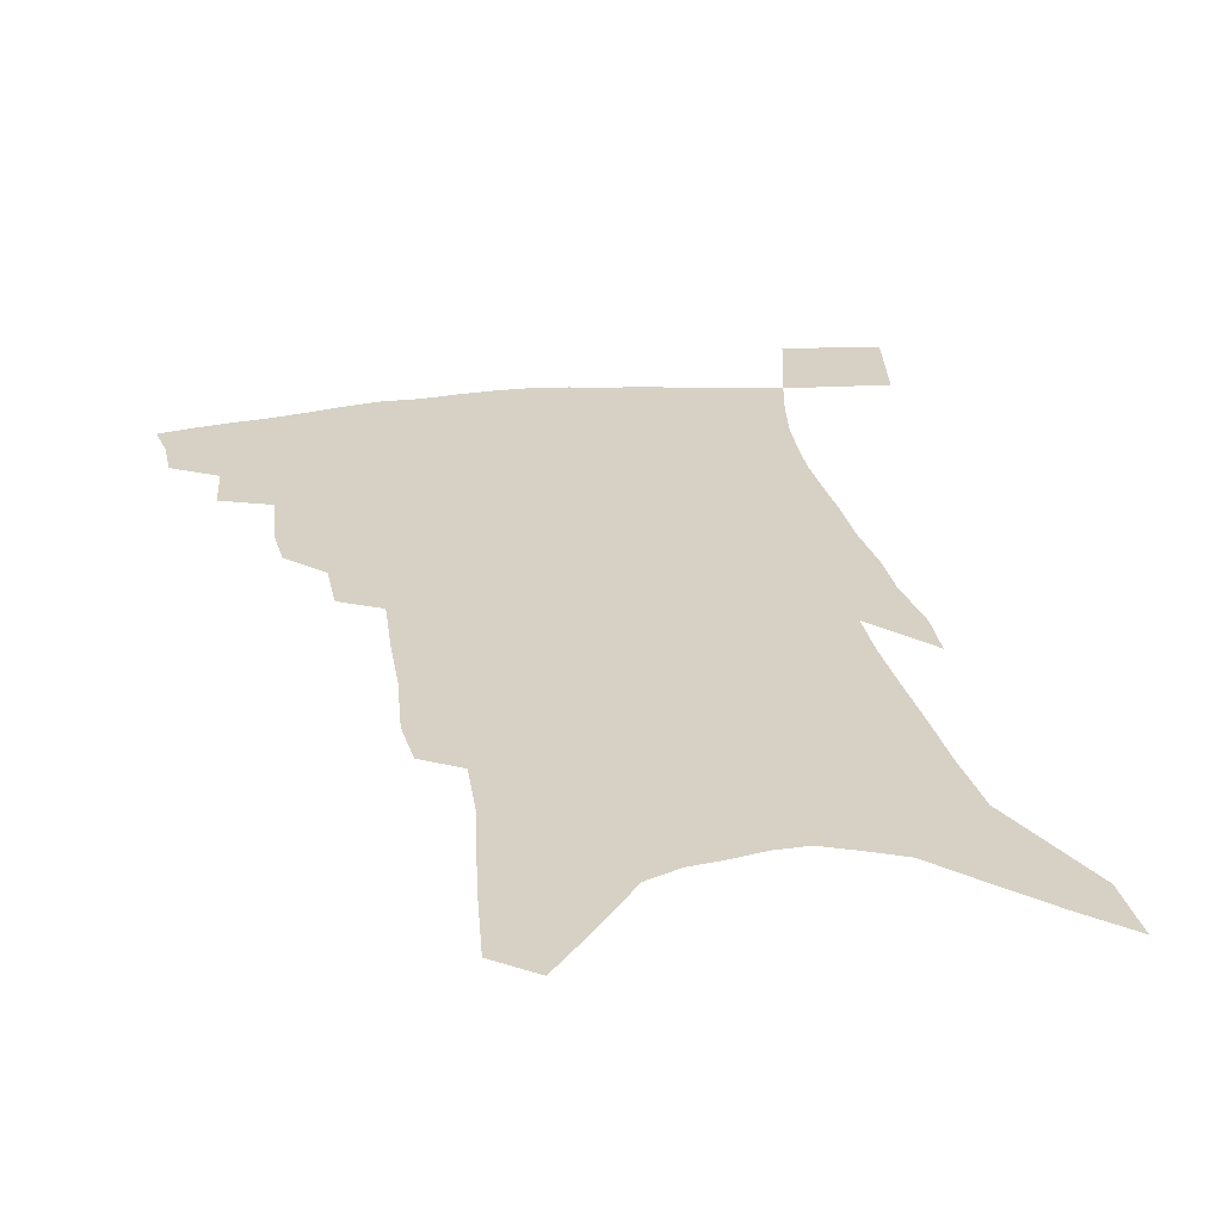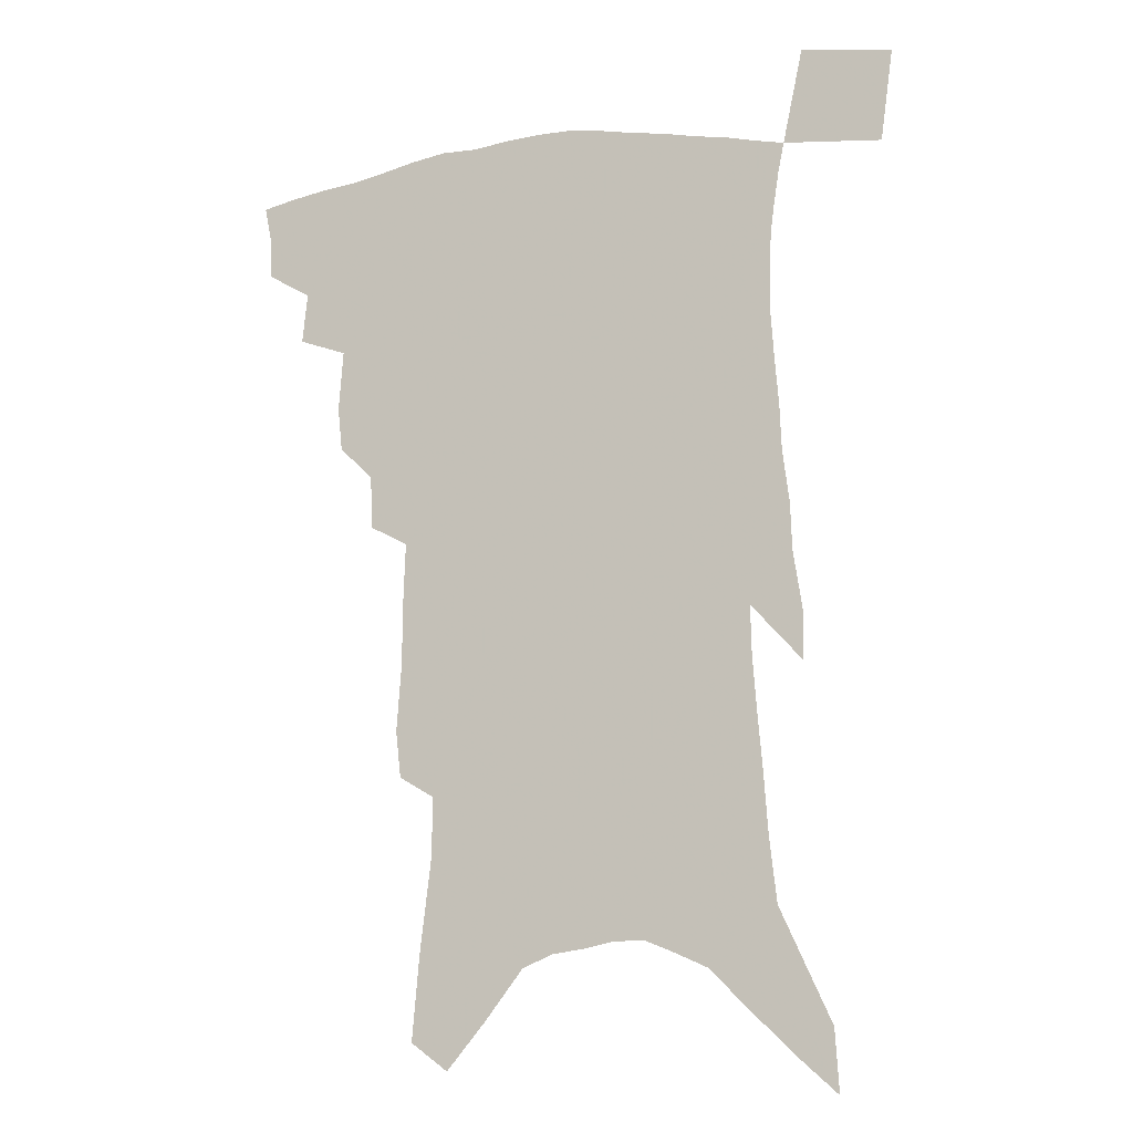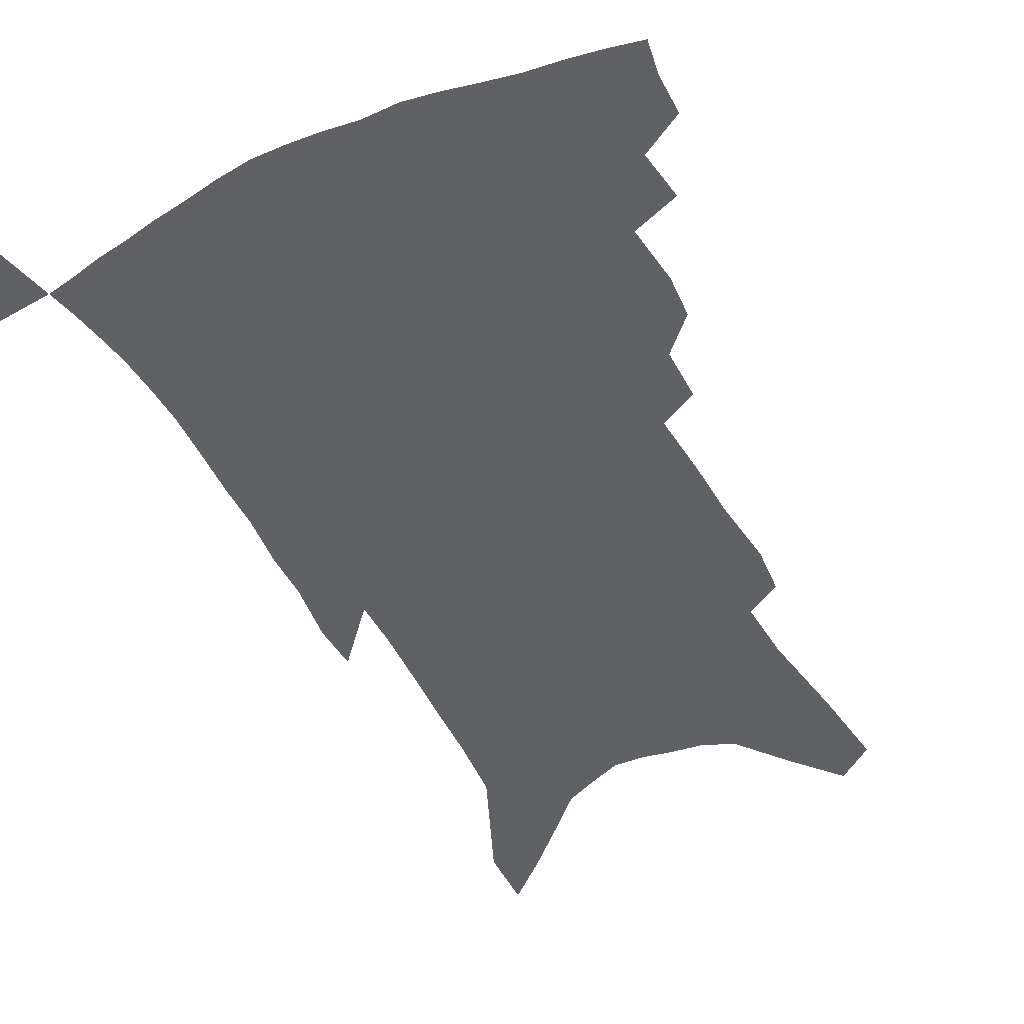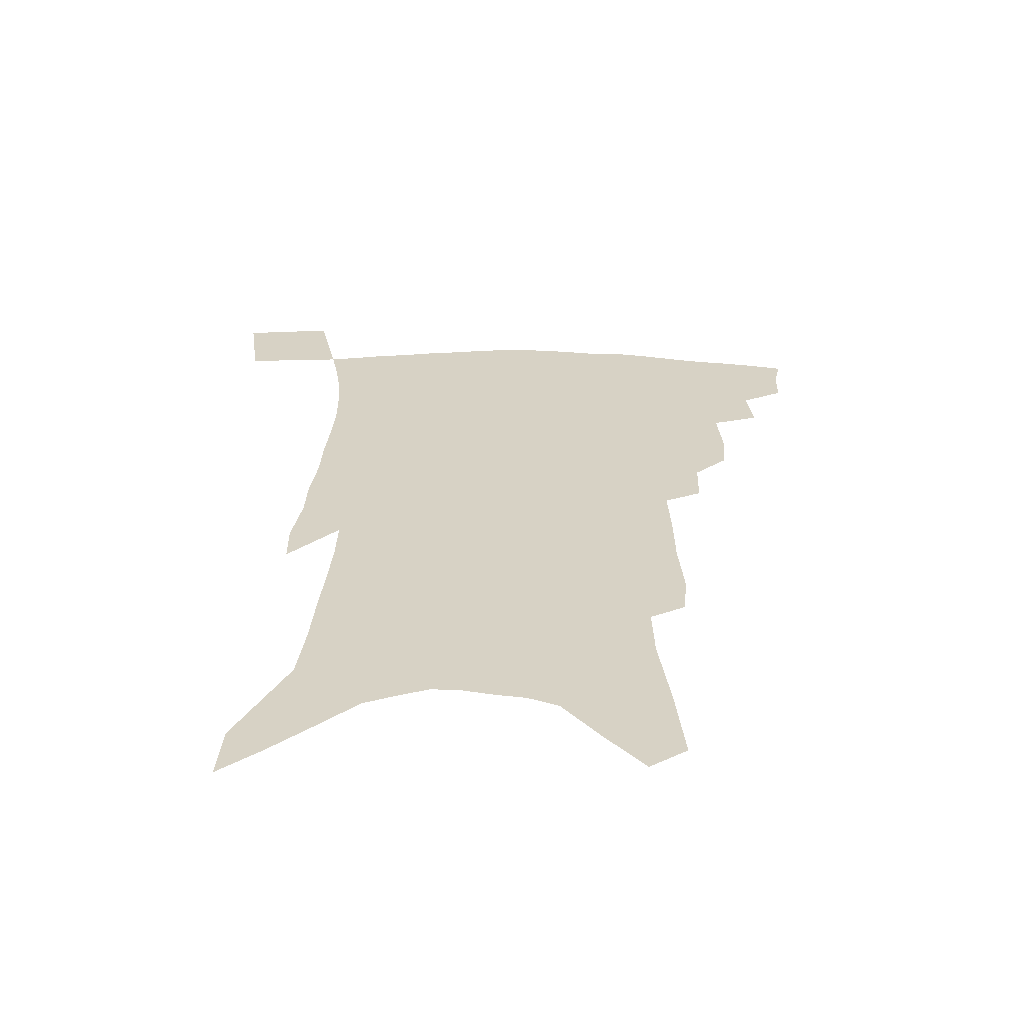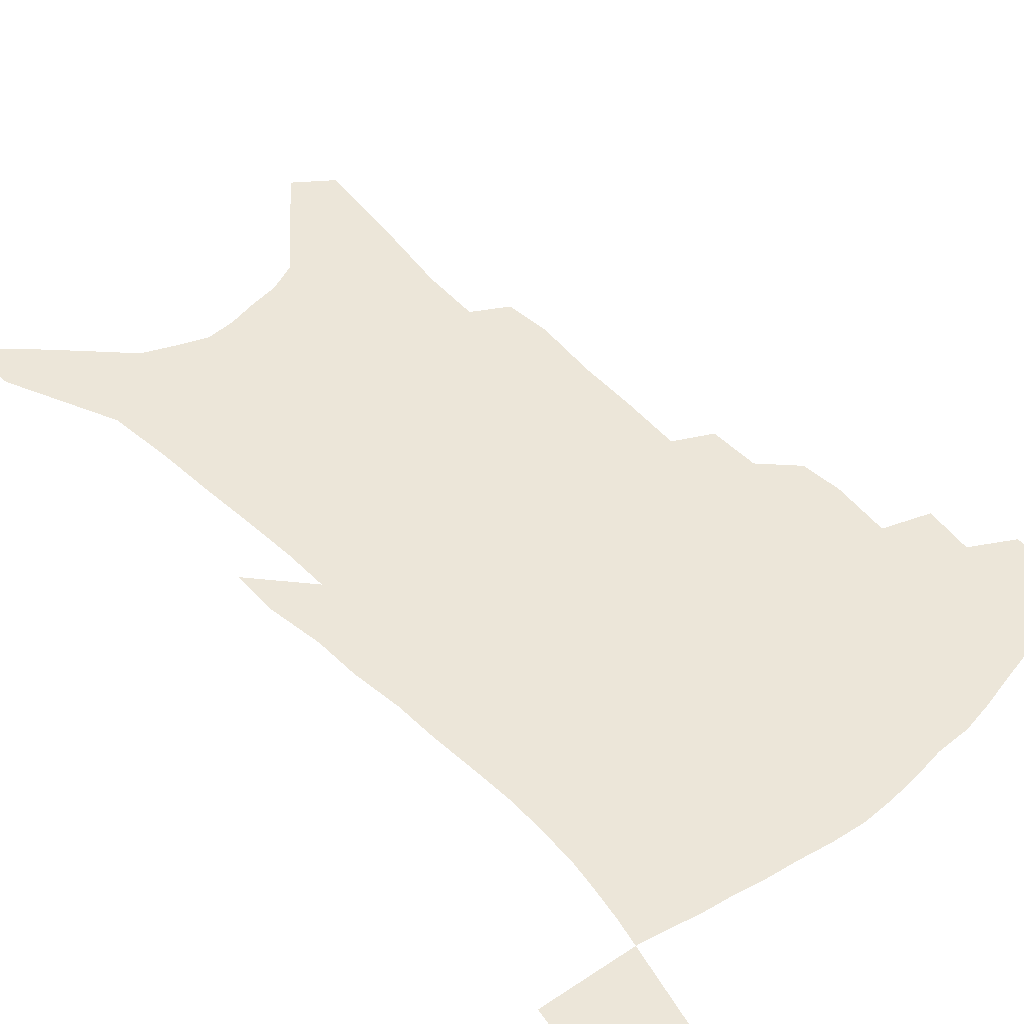
<metadata>
{"format":"obj","ext":"obj","renderer":"f3d","projection":"perspective","resolution":1024,"background":"white","views":[{"elev":26.9,"azim":-9.4,"up":"+Z"},{"elev":-9.7,"azim":18.2,"up":"+Y"},{"elev":-46.2,"azim":-151.8,"up":"+Z"},{"elev":-62.6,"azim":179.2,"up":"+Y"},{"elev":49.3,"azim":139.1,"up":"+Z"}]}
</metadata>
<code>
v 462.6 389.6 0
v 462.1 404.5 0
v 459.6 417 0
v 476.2 362.6 0
v 478.2 380.8 0
v 476.3 393.9 0
v 474.3 406.8 0
v 471.6 419.9 0
v 493.4 319.2 0
v 491.9 334.7 0
v 493.6 356.6 0
v 492.6 371.2 0
v 491.4 384.7 0
v 488.9 396.9 0
v 486.5 409.4 0
v 483.9 422.2 0
v 506.2 288.2 0
v 505.7 307.1 0
v 506.2 327.2 0
v 505.9 344.1 0
v 506.5 362.1 0
v 505.3 375.2 0
v 503.5 387.3 0
v 501.4 399.3 0
v 499.2 411.5 0
v 496.9 424 0
v 519 194.1 0
v 517.1 211.1 0
v 519 236.4 0
v 519.2 257.4 0
v 520.1 281 0
v 519.1 299 0
v 520.9 322.1 0
v 520 336.9 0
v 518.7 350.4 0
v 518.2 364.8 0
v 517 377.5 0
v 515.3 389.4 0
v 513.3 401.4 0
v 511.4 413.7 0
v 509.1 426.7 0
v 524.5 98.76 0
v 527.2 129.7 0
v 531.4 164.1 0
v 531.9 186.6 0
v 533 212 0
v 532.2 230.9 0
v 532.5 252 0
v 532.4 272.1 0
v 531.9 290.1 0
v 531.1 306.5 0
v 532 326.5 0
v 531.2 340.1 0
v 530.8 354.7 0
v 529.7 366.9 0
v 528.9 379.5 0
v 527.1 391.3 0
v 525.5 403.3 0
v 523.6 415.4 0
v 521.3 429.6 0
v 538.2 88.8 0
v 540.3 120 0
v 542.6 150.2 0
v 543.9 176.2 0
v 544.1 198.4 0
v 545.6 226 0
v 544.9 244.3 0
v 544 261 0
v 542.9 276.7 0
v 542.7 295.3 0
v 543.1 314.3 0
v 542.9 329.4 0
v 542.5 343.6 0
v 542.3 357.3 0
v 541.5 369.4 0
v 541 381.5 0
v 539.3 393 0
v 537.6 405.1 0
v 535.7 418 0
v 533.5 431.9 0
v 552.5 106.3 0
v 554.8 138.7 0
v 556.6 168.2 0
v 555.9 187.2 0
v 555.4 207.1 0
v 556.5 233.9 0
v 555.7 251.1 0
v 555.4 269.7 0
v 554.1 283.6 0
v 553.8 300.9 0
v 554 318.3 0
v 553.8 332.7 0
v 553.7 346.7 0
v 553.4 359.2 0
v 553.1 371.5 0
v 552.2 382.7 0
v 551.2 394.2 0
v 550.4 405.9 0
v 548.8 418.4 0
v 546.7 432 0
v 566.7 125.1 0
v 567.6 152.9 0
v 567.1 172.7 0
v 566.6 192.6 0
v 566.8 217.1 0
v 566.4 235.4 0
v 565.9 255.3 0
v 565.4 272 0
v 564.7 288.4 0
v 564.6 305.6 0
v 564.6 321.5 0
v 564.1 333.4 0
v 564.4 348.4 0
v 564.4 361.2 0
v 564.1 372.6 0
v 563.3 383.6 0
v 563.1 395.2 0
v 562.3 406.8 0
v 561 419.2 0
v 558.9 433.8 0
v 578.1 130.1 0
v 578.4 158.1 0
v 578 179.8 0
v 576.9 195.3 0
v 577 219.6 0
v 576.4 238.2 0
v 575.9 255.5 0
v 575.4 272.9 0
v 574.8 288 0
v 574.7 304.9 0
v 574.7 322.1 0
v 575.1 337.4 0
v 574.8 348.9 0
v 574.9 361.5 0
v 575.2 373.5 0
v 574.9 384.4 0
v 575 395.8 0
v 574.5 407.1 0
v 572.8 420.4 0
v 571.1 434.8 0
v 589.1 131.8 0
v 589 159.9 0
v 588.3 181.3 0
v 587.8 204.4 0
v 587.2 222.3 0
v 586.7 243.4 0
v 586.1 258.8 0
v 585.8 278 0
v 585.5 292.8 0
v 585.1 308 0
v 585 324.4 0
v 585.1 338.2 0
v 585.4 350.6 0
v 585.7 363.4 0
v 585.8 373.6 0
v 586.6 385.4 0
v 586.4 396.2 0
v 586.1 407.3 0
v 584.7 420.9 0
v 583.3 435.2 0
v 600.2 134.3 0
v 599.6 159.3 0
v 598.8 181.3 0
v 598.4 200.7 0
v 597.5 220.5 0
v 596.8 240.9 0
v 596.1 260.1 0
v 596 274.9 0
v 595.3 294.7 0
v 595.2 308.5 0
v 595 324.1 0
v 595.3 336.2 0
v 595.6 350.8 0
v 596 362.4 0
v 596.9 374.8 0
v 597.4 385.7 0
v 597.6 396.4 0
v 597.3 408.1 0
v 596.7 420.6 0
v 596 433.8 0
v 611.3 134.9 0
v 610.8 154.8 0
v 609.4 179.5 0
v 608.7 200.1 0
v 607.5 221.1 0
v 606.7 241.5 0
v 606.4 257.6 0
v 605.8 275.4 0
v 605.6 291.5 0
v 605.2 307.7 0
v 605.1 322.7 0
v 605.3 338.6 0
v 605.7 350.2 0
v 606.3 361.6 0
v 607 374.4 0
v 607.8 385.4 0
v 608.6 396 0
v 609.6 406.9 0
v 609.6 418.6 0
v 609.1 431.4 0
v 622.9 130.4 0
v 621.8 152.9 0
v 621.2 171.9 0
v 619.6 195.7 0
v 617.5 221.9 0
v 616.7 240.7 0
v 616.6 256.1 0
v 615.6 275.2 0
v 616.2 287.7 0
v 615.7 304.3 0
v 615.5 319.2 0
v 615 337.6 0
v 615.5 350.3 0
v 616.4 361 0
v 617.3 372.9 0
v 618.2 384.1 0
v 619.4 395.1 0
v 620.9 406 0
v 621.3 417.2 0
v 621.2 429.8 0
v 634.7 125.3 0
v 633.8 146.6 0
v 631.7 171.9 0
v 630.8 191.3 0
v 629 214.2 0
v 627.8 234.4 0
v 628 249.8 0
v 626.6 269.5 0
v 626.2 286.1 0
v 625.9 302.1 0
v 625.6 317.5 0
v 626.1 331.6 0
v 625.6 347.4 0
v 626.6 359 0
v 627.5 371.2 0
v 628.5 383.8 0
v 629.9 393.9 0
v 631.3 405 0
v 632.6 415.5 0
v 633.3 427.4 0
v 649.7 110.7 0
v 647.2 136.5 0
v 644.6 161.8 0
v 643.1 183.1 0
v 640.2 208.5 0
v 639.6 226.8 0
v 639 244.5 0
v 637.8 263.5 0
v 636.9 281.4 0
v 637.2 296.1 0
v 636 313.9 0
v 636.7 327.3 0
v 636.2 343.2 0
v 636.9 356.2 0
v 637.9 368.3 0
v 638.6 381.5 0
v 640.2 392.8 0
v 641.7 403.6 0
v 643.2 414 0
v 644.4 425.7 0
v 665.1 96.06 0
v 662.2 122.6 0
v 659.8 146.8 0
v 657 171.2 0
v 655.4 192.9 0
v 653.5 214.3 0
v 651.9 234.3 0
v 651.4 252 0
v 651.1 269.3 0
v 649.7 287.8 0
v 648.4 305.5 0
v 648 321.2 0
v 649.3 334.1 0
v 647.7 352 0
v 648.1 366 0
v 648.4 380 0
v 650.5 390.6 0
v 651.9 402 0
v 653.7 412.5 0
v 655.6 423.2 0
v 680.4 82.72 0
v 678.9 105.7 0
v 670.4 231.4 0
v 670.6 248.4 0
v 667.1 270.7 0
v 666.4 287.9 0
v 663.9 307.4 0
v 663.1 323.7 0
v 661.6 341.4 0
v 660.3 358.5 0
v 660.4 373.1 0
v 661 387.4 0
v 662.5 399.3 0
v 664.2 410.6 0
v 666.3 421.2 0
v 673.4 455.8 0
v 702.2 418.2 0
v 706.6 451.7 0
f 5 6 1
f 1 6 2
f 6 7 2
f 2 7 3
f 7 8 3
f 11 12 4
f 4 12 5
f 12 13 5
f 5 13 6
f 13 14 6
f 6 14 7
f 14 15 7
f 7 15 8
f 15 16 8
f 18 19 9
f 9 19 10
f 19 20 10
f 10 20 11
f 20 21 11
f 11 21 12
f 21 22 12
f 12 22 13
f 22 23 13
f 13 23 14
f 23 24 14
f 14 24 15
f 24 25 15
f 15 25 16
f 25 26 16
f 31 32 17
f 17 32 18
f 32 33 18
f 18 33 19
f 33 34 19
f 19 34 20
f 34 35 20
f 20 35 21
f 35 36 21
f 21 36 22
f 36 37 22
f 22 37 23
f 37 38 23
f 23 38 24
f 38 39 24
f 24 39 25
f 39 40 25
f 25 40 26
f 40 41 26
f 45 46 27
f 27 46 28
f 46 47 28
f 28 47 29
f 47 48 29
f 29 48 30
f 48 49 30
f 30 49 31
f 49 50 31
f 31 50 32
f 50 51 32
f 32 51 33
f 51 52 33
f 33 52 34
f 52 53 34
f 34 53 35
f 53 54 35
f 35 54 36
f 54 55 36
f 36 55 37
f 55 56 37
f 37 56 38
f 56 57 38
f 38 57 39
f 57 58 39
f 39 58 40
f 58 59 40
f 40 59 41
f 59 60 41
f 61 62 42
f 42 62 43
f 62 63 43
f 43 63 44
f 63 64 44
f 44 64 45
f 64 65 45
f 45 65 46
f 65 66 46
f 46 66 47
f 66 67 47
f 47 67 48
f 67 68 48
f 48 68 49
f 68 69 49
f 49 69 50
f 69 70 50
f 50 70 51
f 70 71 51
f 51 71 52
f 71 72 52
f 52 72 53
f 72 73 53
f 53 73 54
f 73 74 54
f 54 74 55
f 74 75 55
f 55 75 56
f 75 76 56
f 56 76 57
f 76 77 57
f 57 77 58
f 77 78 58
f 58 78 59
f 78 79 59
f 59 79 60
f 79 80 60
f 61 81 62
f 81 82 62
f 62 82 63
f 82 83 63
f 63 83 64
f 83 84 64
f 64 84 65
f 84 85 65
f 65 85 66
f 85 86 66
f 66 86 67
f 86 87 67
f 67 87 68
f 87 88 68
f 68 88 69
f 88 89 69
f 69 89 70
f 89 90 70
f 70 90 71
f 90 91 71
f 71 91 72
f 91 92 72
f 72 92 73
f 92 93 73
f 73 93 74
f 93 94 74
f 74 94 75
f 94 95 75
f 75 95 76
f 95 96 76
f 76 96 77
f 96 97 77
f 77 97 78
f 97 98 78
f 78 98 79
f 98 99 79
f 79 99 80
f 99 100 80
f 81 101 82
f 101 102 82
f 82 102 83
f 102 103 83
f 83 103 84
f 103 104 84
f 84 104 85
f 104 105 85
f 85 105 86
f 105 106 86
f 86 106 87
f 106 107 87
f 87 107 88
f 107 108 88
f 88 108 89
f 108 109 89
f 89 109 90
f 109 110 90
f 90 110 91
f 110 111 91
f 91 111 92
f 111 112 92
f 92 112 93
f 112 113 93
f 93 113 94
f 113 114 94
f 94 114 95
f 114 115 95
f 95 115 96
f 115 116 96
f 96 116 97
f 116 117 97
f 97 117 98
f 117 118 98
f 98 118 99
f 118 119 99
f 99 119 100
f 119 120 100
f 101 121 102
f 121 122 102
f 102 122 103
f 122 123 103
f 103 123 104
f 123 124 104
f 104 124 105
f 124 125 105
f 105 125 106
f 125 126 106
f 106 126 107
f 126 127 107
f 107 127 108
f 127 128 108
f 108 128 109
f 128 129 109
f 109 129 110
f 129 130 110
f 110 130 111
f 130 131 111
f 111 131 112
f 131 132 112
f 112 132 113
f 132 133 113
f 113 133 114
f 133 134 114
f 114 134 115
f 134 135 115
f 115 135 116
f 135 136 116
f 116 136 117
f 136 137 117
f 117 137 118
f 137 138 118
f 118 138 119
f 138 139 119
f 119 139 120
f 139 140 120
f 121 141 122
f 141 142 122
f 122 142 123
f 142 143 123
f 123 143 124
f 143 144 124
f 124 144 125
f 144 145 125
f 125 145 126
f 145 146 126
f 126 146 127
f 146 147 127
f 127 147 128
f 147 148 128
f 128 148 129
f 148 149 129
f 129 149 130
f 149 150 130
f 130 150 131
f 150 151 131
f 131 151 132
f 151 152 132
f 132 152 133
f 152 153 133
f 133 153 134
f 153 154 134
f 134 154 135
f 154 155 135
f 135 155 136
f 155 156 136
f 136 156 137
f 156 157 137
f 137 157 138
f 157 158 138
f 138 158 139
f 158 159 139
f 139 159 140
f 159 160 140
f 141 161 142
f 161 162 142
f 142 162 143
f 162 163 143
f 143 163 144
f 163 164 144
f 144 164 145
f 164 165 145
f 145 165 146
f 165 166 146
f 146 166 147
f 166 167 147
f 147 167 148
f 167 168 148
f 148 168 149
f 168 169 149
f 149 169 150
f 169 170 150
f 150 170 151
f 170 171 151
f 151 171 152
f 171 172 152
f 152 172 153
f 172 173 153
f 153 173 154
f 173 174 154
f 154 174 155
f 174 175 155
f 155 175 156
f 175 176 156
f 156 176 157
f 176 177 157
f 157 177 158
f 177 178 158
f 158 178 159
f 178 179 159
f 159 179 160
f 179 180 160
f 161 181 162
f 181 182 162
f 162 182 163
f 182 183 163
f 163 183 164
f 183 184 164
f 164 184 165
f 184 185 165
f 165 185 166
f 185 186 166
f 166 186 167
f 186 187 167
f 167 187 168
f 187 188 168
f 168 188 169
f 188 189 169
f 169 189 170
f 189 190 170
f 170 190 171
f 190 191 171
f 171 191 172
f 191 192 172
f 172 192 173
f 192 193 173
f 173 193 174
f 193 194 174
f 174 194 175
f 194 195 175
f 175 195 176
f 195 196 176
f 176 196 177
f 196 197 177
f 177 197 178
f 197 198 178
f 178 198 179
f 198 199 179
f 179 199 180
f 199 200 180
f 181 201 182
f 201 202 182
f 182 202 183
f 202 203 183
f 183 203 184
f 203 204 184
f 184 204 185
f 204 205 185
f 185 205 186
f 205 206 186
f 186 206 187
f 206 207 187
f 187 207 188
f 207 208 188
f 188 208 189
f 208 209 189
f 189 209 190
f 209 210 190
f 190 210 191
f 210 211 191
f 191 211 192
f 211 212 192
f 192 212 193
f 212 213 193
f 193 213 194
f 213 214 194
f 194 214 195
f 214 215 195
f 195 215 196
f 215 216 196
f 196 216 197
f 216 217 197
f 197 217 198
f 217 218 198
f 198 218 199
f 218 219 199
f 199 219 200
f 219 220 200
f 201 221 202
f 221 222 202
f 202 222 203
f 222 223 203
f 203 223 204
f 223 224 204
f 204 224 205
f 224 225 205
f 205 225 206
f 225 226 206
f 206 226 207
f 226 227 207
f 207 227 208
f 227 228 208
f 208 228 209
f 228 229 209
f 209 229 210
f 229 230 210
f 210 230 211
f 230 231 211
f 211 231 212
f 231 232 212
f 212 232 213
f 232 233 213
f 213 233 214
f 233 234 214
f 214 234 215
f 234 235 215
f 215 235 216
f 235 236 216
f 216 236 217
f 236 237 217
f 217 237 218
f 237 238 218
f 218 238 219
f 238 239 219
f 219 239 220
f 239 240 220
f 221 241 222
f 241 242 222
f 222 242 223
f 242 243 223
f 223 243 224
f 243 244 224
f 224 244 225
f 244 245 225
f 225 245 226
f 245 246 226
f 226 246 227
f 246 247 227
f 227 247 228
f 247 248 228
f 228 248 229
f 248 249 229
f 229 249 230
f 249 250 230
f 230 250 231
f 250 251 231
f 231 251 232
f 251 252 232
f 232 252 233
f 252 253 233
f 233 253 234
f 253 254 234
f 234 254 235
f 254 255 235
f 235 255 236
f 255 256 236
f 236 256 237
f 256 257 237
f 237 257 238
f 257 258 238
f 238 258 239
f 258 259 239
f 239 259 240
f 259 260 240
f 241 261 242
f 261 262 242
f 242 262 243
f 262 263 243
f 243 263 244
f 263 264 244
f 244 264 245
f 264 265 245
f 245 265 246
f 265 266 246
f 246 266 247
f 266 267 247
f 247 267 248
f 267 268 248
f 248 268 249
f 268 269 249
f 249 269 250
f 269 270 250
f 250 270 251
f 270 271 251
f 251 271 252
f 271 272 252
f 252 272 253
f 272 273 253
f 253 273 254
f 273 274 254
f 254 274 255
f 274 275 255
f 255 275 256
f 275 276 256
f 256 276 257
f 276 277 257
f 257 277 258
f 277 278 258
f 258 278 259
f 278 279 259
f 259 279 260
f 279 280 260
f 261 281 262
f 281 282 262
f 262 282 263
f 268 283 269
f 283 284 269
f 269 284 270
f 284 285 270
f 270 285 271
f 285 286 271
f 271 286 272
f 286 287 272
f 272 287 273
f 287 288 273
f 273 288 274
f 288 289 274
f 274 289 275
f 289 290 275
f 275 290 276
f 290 291 276
f 276 291 277
f 291 292 277
f 277 292 278
f 292 293 278
f 278 293 279
f 293 294 279
f 279 294 280
f 294 295 280
f 295 297 296
f 297 298 296

</code>
